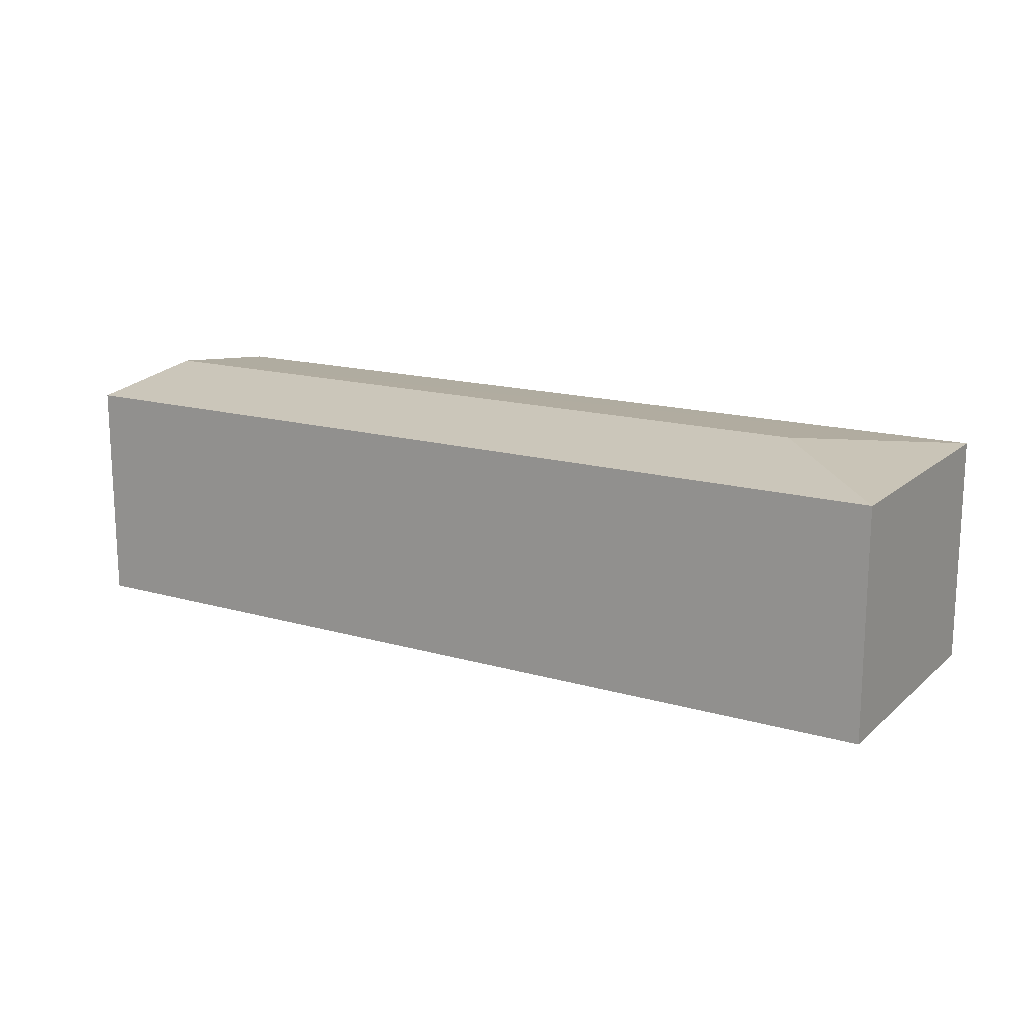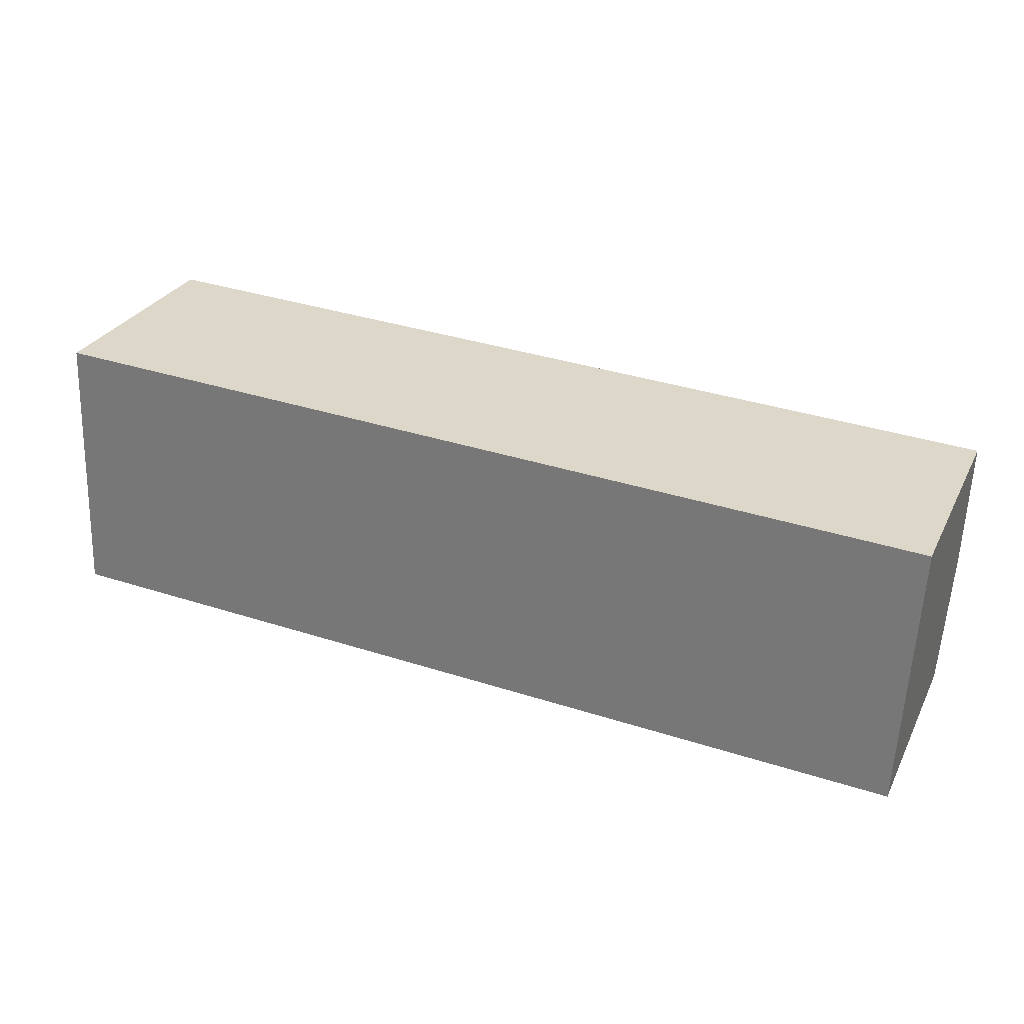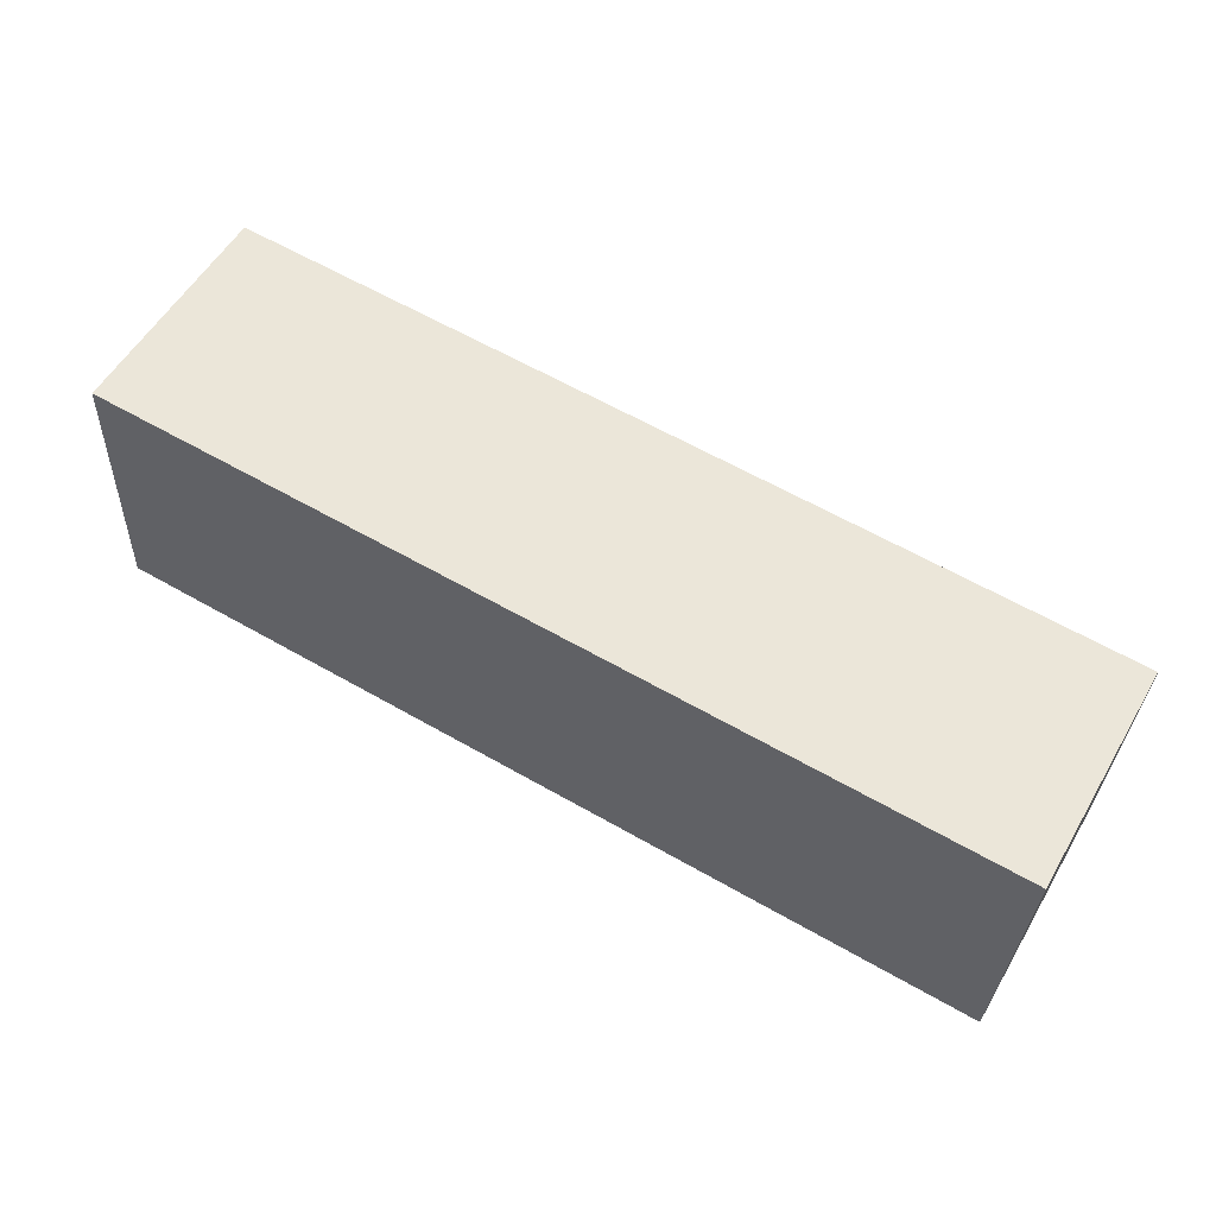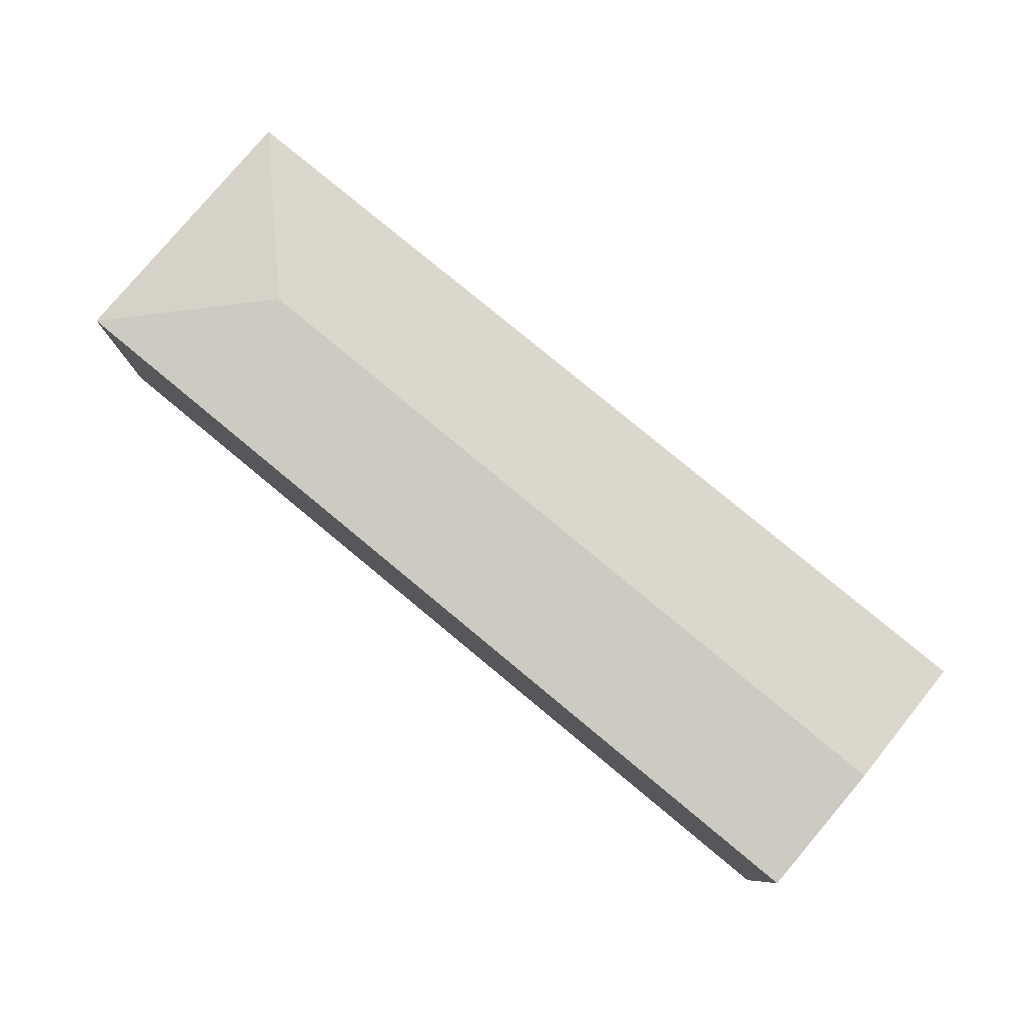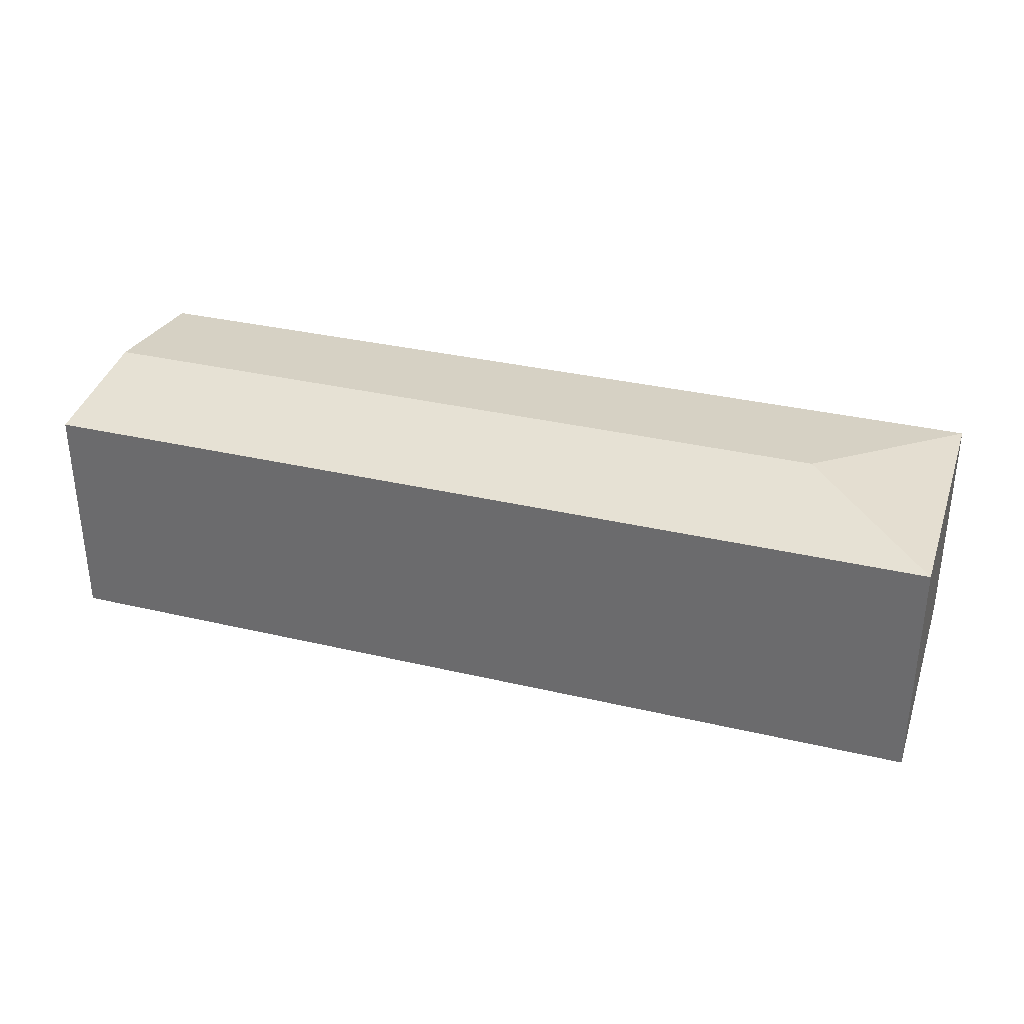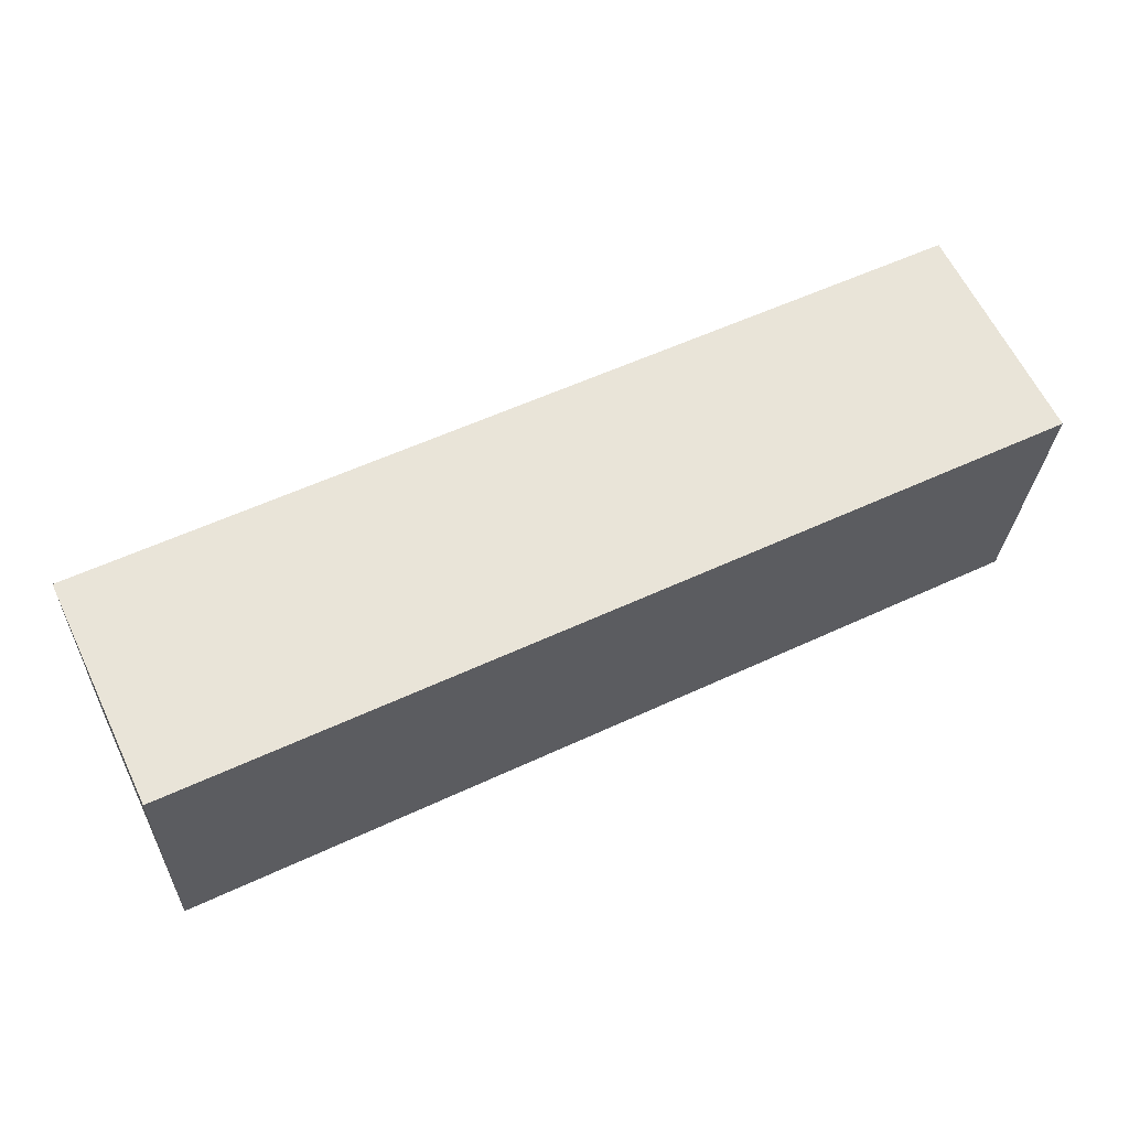
<metadata>
{"format":"obj","ext":"obj","renderer":"f3d","projection":"perspective","resolution":1024,"background":"white","views":[{"elev":15.8,"azim":-146.3,"up":"+Y"},{"elev":28.8,"azim":22.8,"up":"+Z"},{"elev":56.2,"azim":30.1,"up":"+Z"},{"elev":79.1,"azim":42.4,"up":"+Y"},{"elev":33.3,"azim":-159.4,"up":"+Y"},{"elev":63.0,"azim":-25.8,"up":"+Z"}]}
</metadata>
<code>
v  0 2.504 1.533e-16
v  10.06 2.695 1.04
v  9.991 2.504 -0.467
v  1.577 2.695 1.436
v  0.141 2.504 3.022
v  10.13 2.505 2.537
v  9.991 2.86e-17 -0.467
v  0 0 0
v  0.141 -1.85e-16 3.022
v  10.13 -1.553e-16 2.537
v  10.06 -6.368e-17 1.04
g defaultobject
f 1 2 3
f 2 1 4
f 2 5 6
f 5 2 4
f 4 1 5
f 7 1 3
f 1 7 8
f 8 5 1
f 5 8 9
f 5 10 6
f 10 5 9
f 2 7 3
f 7 2 6
f 7 6 11
f 11 6 10
f 11 8 7
f 8 11 9
f 9 11 10

</code>
